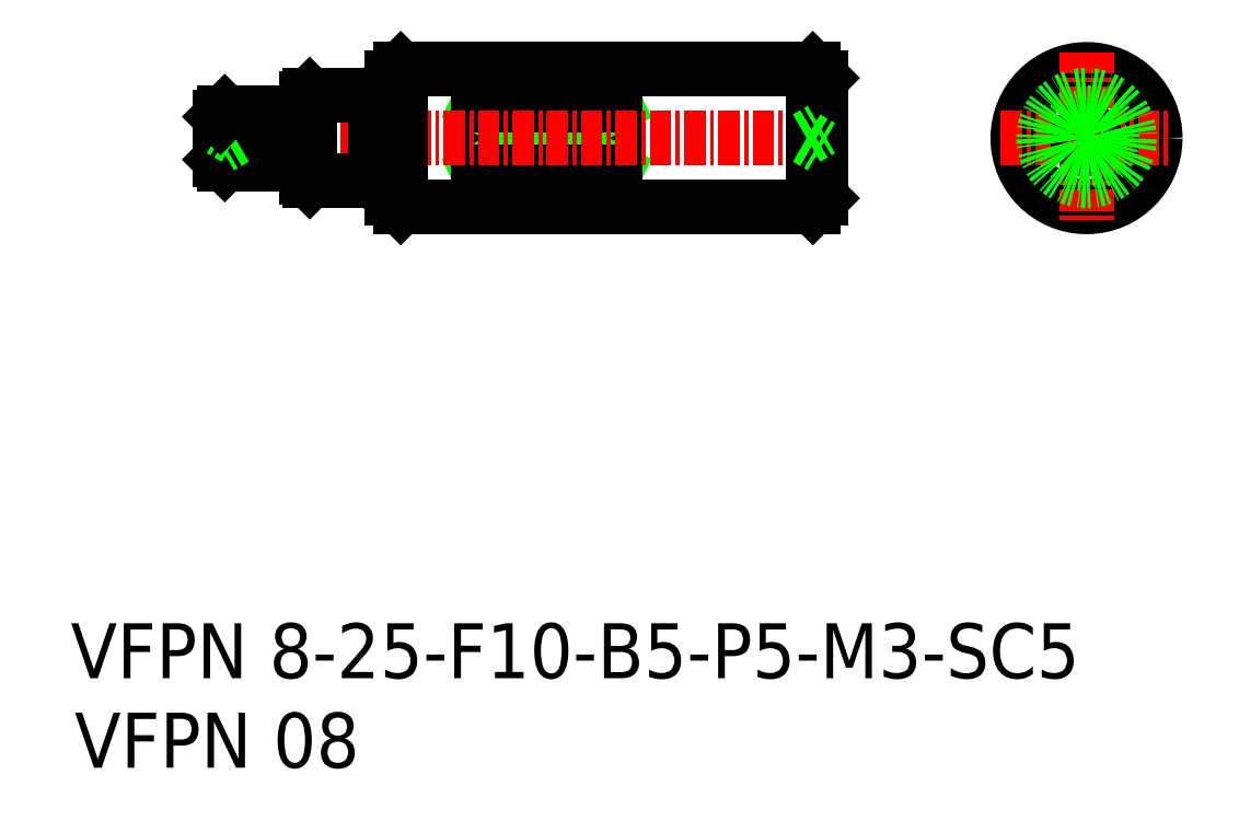
<metadata>
{"format":"dxf","ext":"dxf","renderer":"ezdxf+matplotlib","layout":"modelspace","background":"white","min_lineweight":24,"dpi":150}
</metadata>
<code>
0
SECTION
2
ENTITIES
0
LINE
8
0
10
698.9
20
-194.6
30
0
11
698.9
21
-190.7
31
0
0
LINE
8
0
10
690.9
20
-190.7
30
0
11
690.9
21
-194.6
31
0
0
LINE
8
0
10
690.9
20
-194.6
30
0
11
698.9
21
-190.7
31
0
0
LINE
8
0
10
690.9
20
-190.7
30
0
11
698.9
21
-194.6
31
0
0
LINE
8
0
10
698.9
20
-194.6
30
0
11
690.9
21
-194.6
31
0
0
LINE
8
0
10
698.9
20
-190.7
30
0
11
690.9
21
-190.7
31
0
0
LINE
8
0
10
722.8
20
-190.7
30
0
11
722.8
21
-194.6
31
0
0
LINE
8
0
10
729.8
20
-190.7
30
0
11
729.8
21
-194.6
31
0
0
LINE
8
0
10
710.4
20
-188.7
30
0
11
710.9
21
-189.2
31
0
0
LINE
8
0
10
710.9
20
-196.2
30
0
11
710.4
21
-196.7
31
0
0
LINE
8
CENTER
10
674.9
20
-192.7
30
0
11
711.9
21
-192.7
31
0
0
TEXT
8
0
10
667.4
20
-229.3
30
0
40
3.2
1
VFPN 08
0
LINE
8
0
10
686.4
20
-188.7
30
0
11
710.4
21
-188.7
31
0
0
LINE
8
0
10
686.4
20
-196.7
30
0
11
710.4
21
-196.7
31
0
0
LINE
8
0
10
685.9
20
-189.2
30
0
11
685.9
21
-196.2
31
0
0
LINE
8
0
10
686.4
20
-188.7
30
0
11
686.4
21
-196.7
31
0
0
LINE
8
0
10
685.9
20
-196.2
30
0
11
686.4
21
-196.7
31
0
0
LINE
8
0
10
686.4
20
-188.7
30
0
11
685.9
21
-189.2
31
0
0
LINE
8
0
10
710.4
20
-188.7
30
0
11
710.4
21
-196.7
31
0
0
LINE
8
0
10
710.9
20
-189.2
30
0
11
710.9
21
-196.2
31
0
0
LINE
8
0
10
710.9
20
-192.7
30
0
11
710.9
21
-192.7
31
0
0
LINE
8
0
10
710.9
20
-190.9
30
0
11
710.9
21
-190.9
31
0
0
CIRCLE
8
0
10
726.3
20
-192.7
30
0
40
4
0
LINE
8
CENTER
10
721.3
20
-192.7
30
0
11
731.3
21
-192.7
31
0
0
LINE
8
CENTER
10
726.3
20
-187.7
30
0
11
726.3
21
-197.7
31
0
0
LINE
8
0
10
710
20
-192.7
30
0
11
710.9
21
-192.2
31
0
0
LINE
8
0
10
710
20
-192.7
30
0
11
710.9
21
-193.2
31
0
0
CIRCLE
8
0
10
726.3
20
-192.7
30
0
40
0.5
0
LINE
8
0
10
681.1
20
-190.2
30
0
11
681.1
21
-195.2
31
0
0
LINE
8
0
10
680.9
20
-190.4
30
0
11
680.9
21
-195
31
0
0
LINE
8
0
10
684.9
20
-190.2
30
0
11
684.9
21
-195.2
31
0
0
LINE
8
0
10
681.1
20
-195.2
30
0
11
684.9
21
-195.2
31
0
0
LINE
8
0
10
681.1
20
-195.2
30
0
11
680.9
21
-195
31
0
0
LINE
8
0
10
684.9
20
-195.1
30
0
11
685.9
21
-195.1
31
0
0
LINE
8
0
10
675.9
20
-191.4
30
0
11
680.4
21
-191.4
31
0
0
LINE
8
0
10
675.9
20
-193.9
30
0
11
680.4
21
-193.9
31
0
0
LINE
8
0
10
676.1
20
-191.2
30
0
11
680.4
21
-191.2
31
0
0
LINE
8
0
10
676.1
20
-194.2
30
0
11
680.4
21
-194.2
31
0
0
LINE
8
0
10
675.9
20
-191.4
30
0
11
675.9
21
-193.9
31
0
0
LINE
8
0
10
676.1
20
-191.2
30
0
11
676.1
21
-194.2
31
0
0
LINE
8
0
10
676.1
20
-194.2
30
0
11
675.9
21
-193.9
31
0
0
LINE
8
0
10
676.7
20
-192.7
30
0
11
675.9
21
-193.2
31
0
0
LINE
8
0
10
676.7
20
-192.7
30
0
11
675.9
21
-192.2
31
0
0
LINE
8
0
10
676.1
20
-191.2
30
0
11
675.9
21
-191.4
31
0
0
LINE
8
0
10
681.1
20
-190.2
30
0
11
684.9
21
-190.2
31
0
0
LINE
8
0
10
680.4
20
-191.2
30
0
11
680.4
21
-194.2
31
0
0
LINE
8
0
10
680.9
20
-190.4
30
0
11
681.1
21
-190.2
31
0
0
LINE
8
0
10
684.9
20
-190.3
30
0
11
685.9
21
-190.3
31
0
0
TEXT
8
0
10
667.1
20
-224.1
30
0
40
3.2
1
VFPN 8-25-F10-B5-P5-M3-SC5
0
LINE
8
0
10
680.4
20
-191.4
30
0
11
680.9
21
-191.4
31
0
0
LINE
8
0
10
680.4
20
-193.9
30
0
11
680.9
21
-193.9
31
0
0
CIRCLE
8
0
10
726.3
20
-192.7
30
0
40
1.25
0
CIRCLE
8
0
10
726.3
20
-192.7
30
0
40
1.5
0
CIRCLE
8
0
10
726.3
20
-192.7
30
0
40
2.5
0
ENDSEC
0
EOF

</code>
